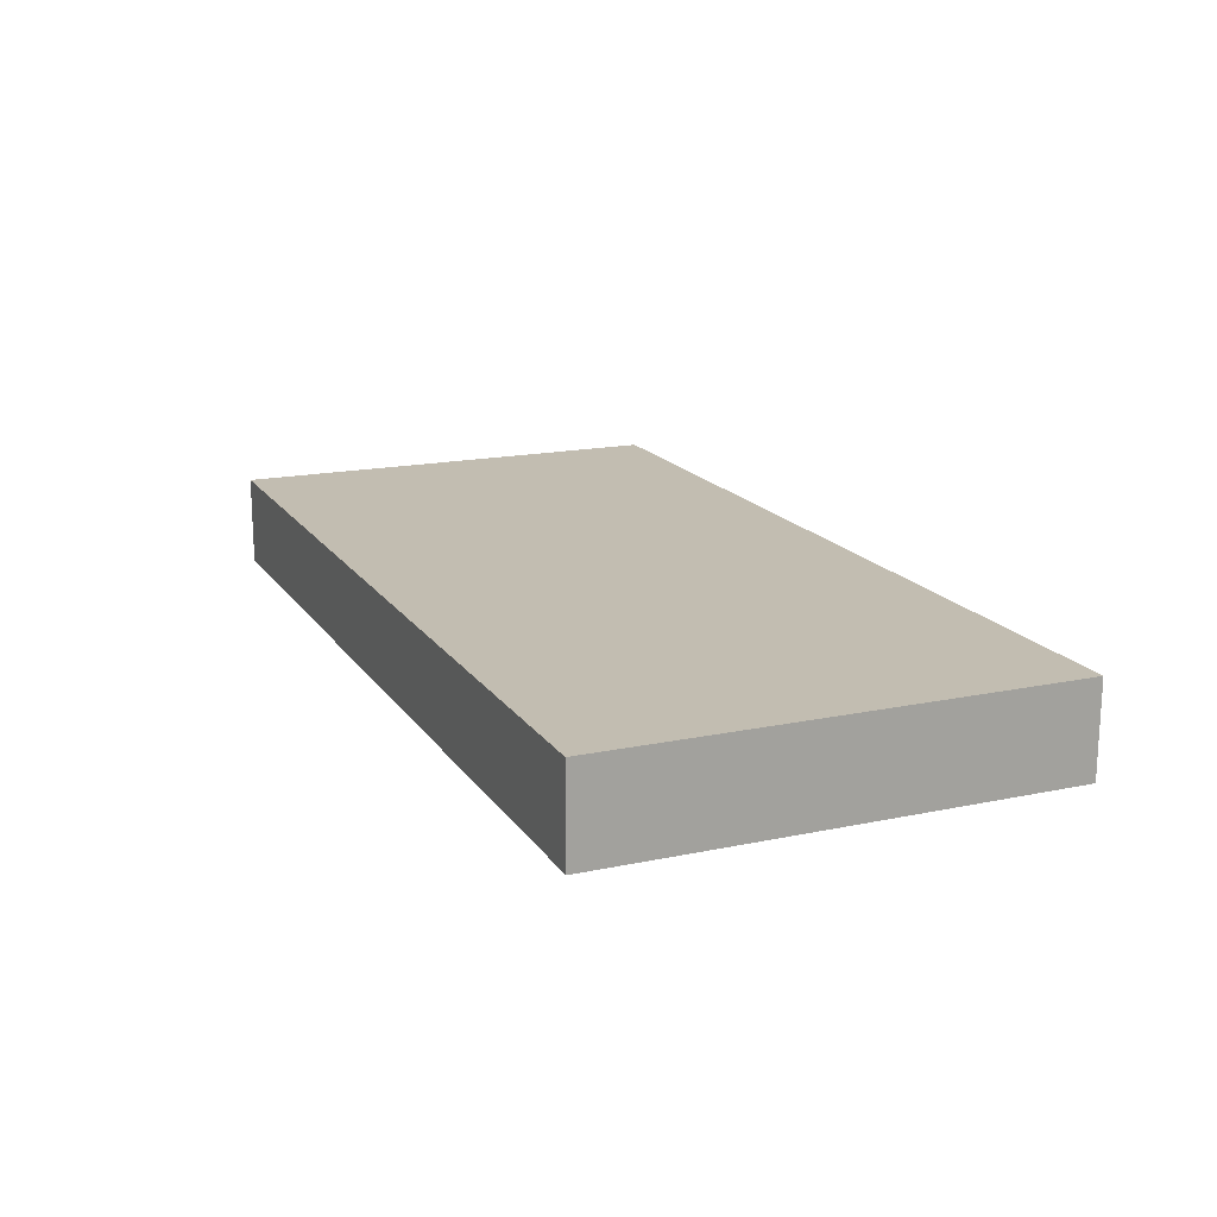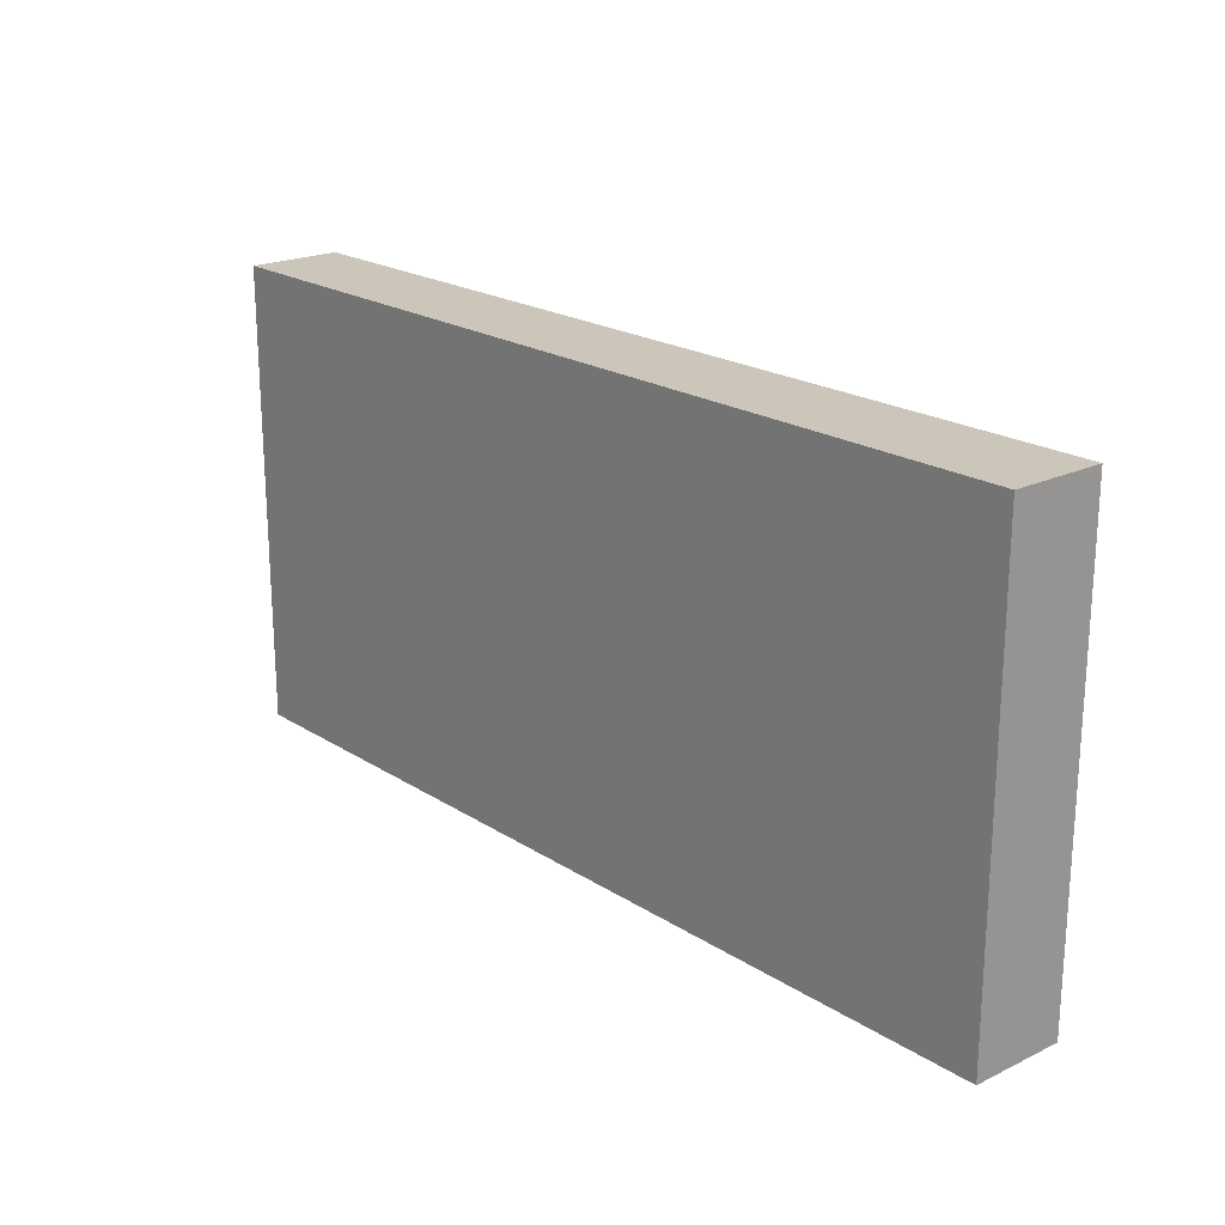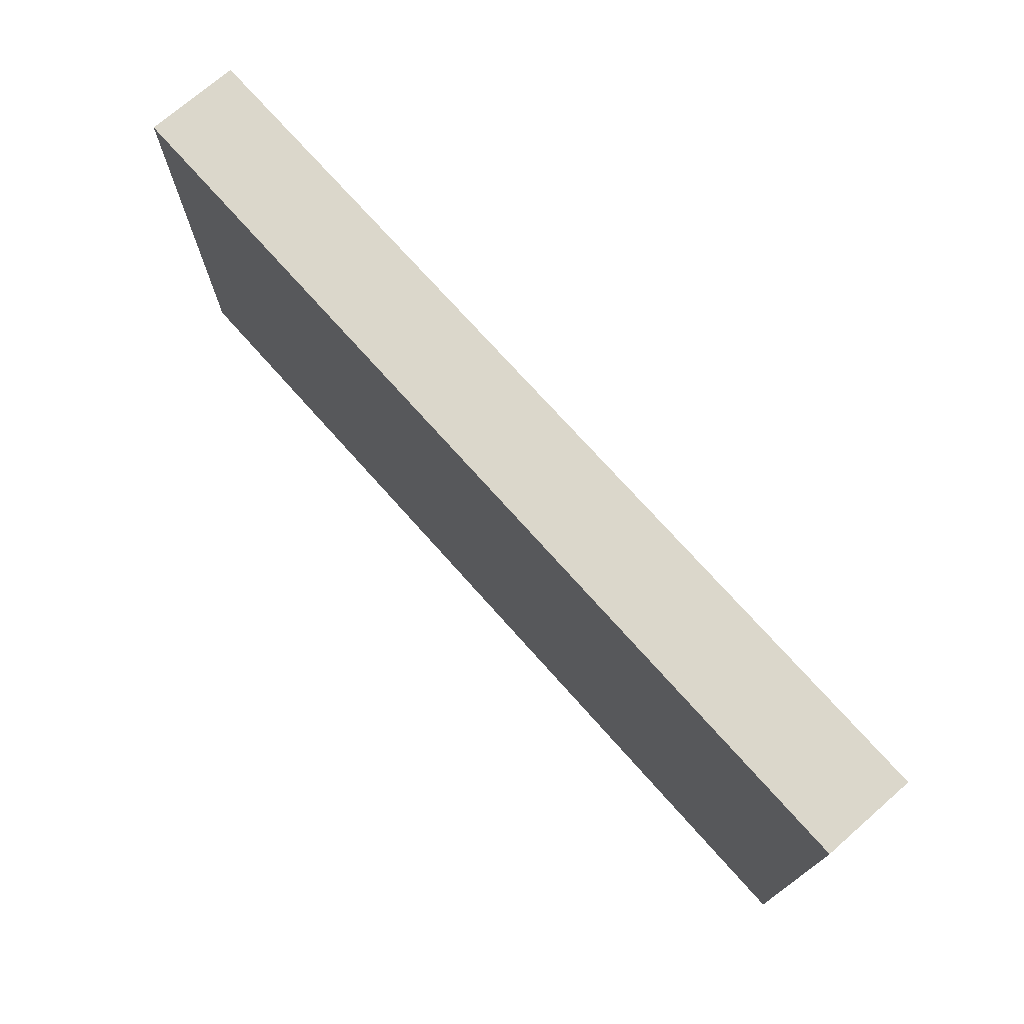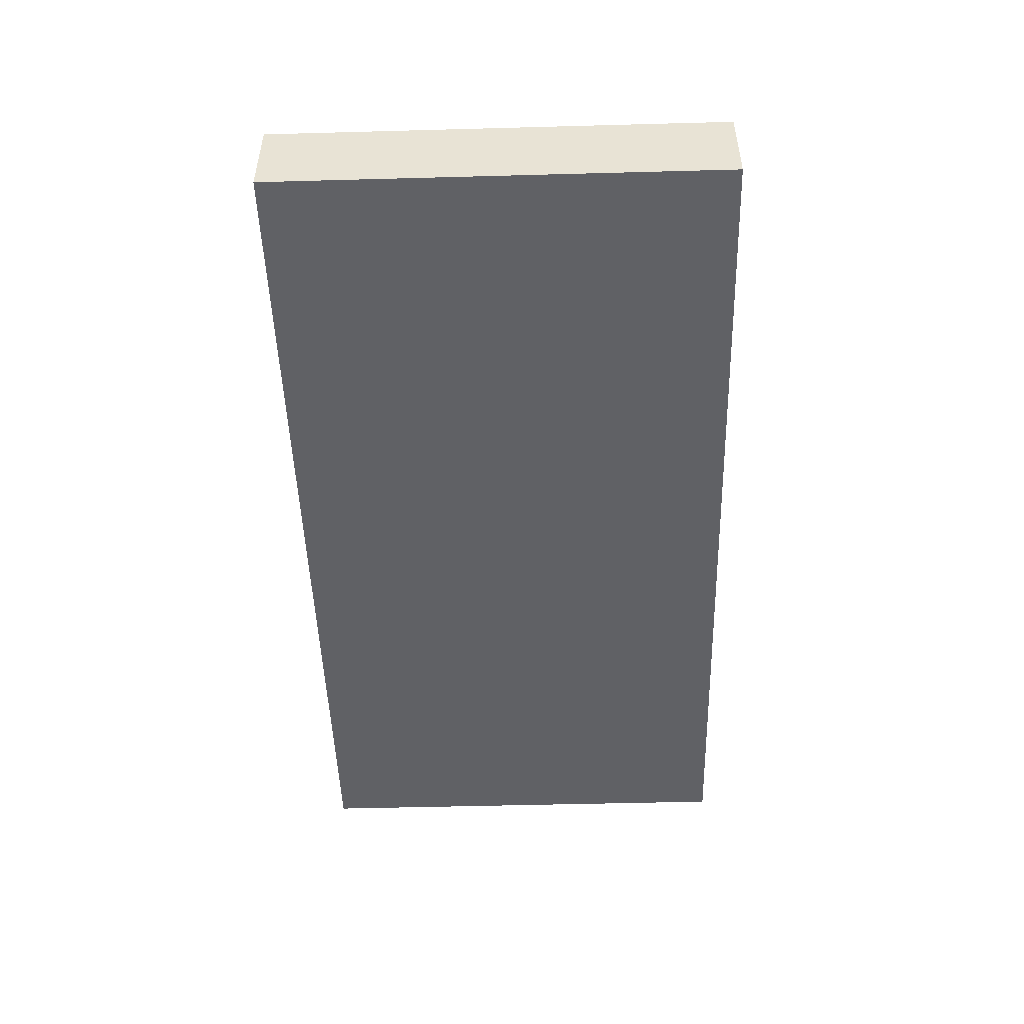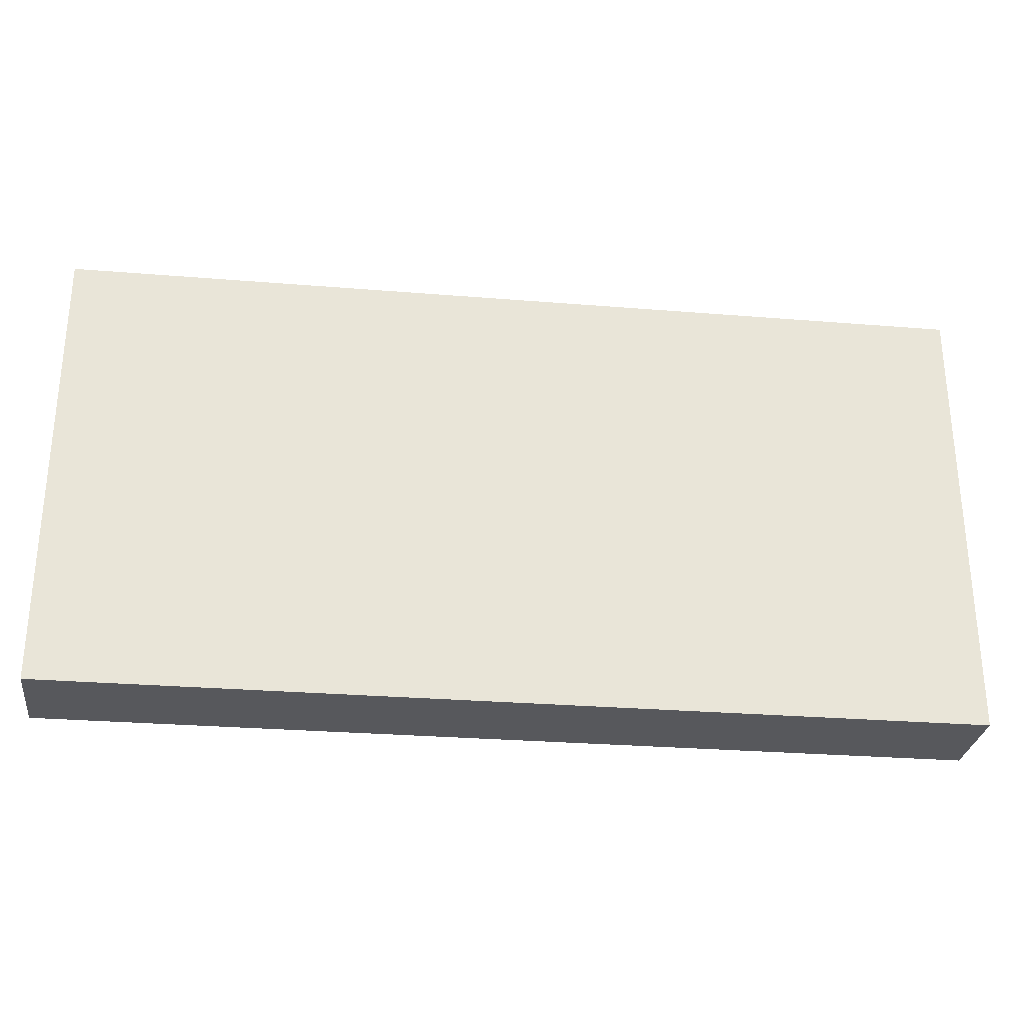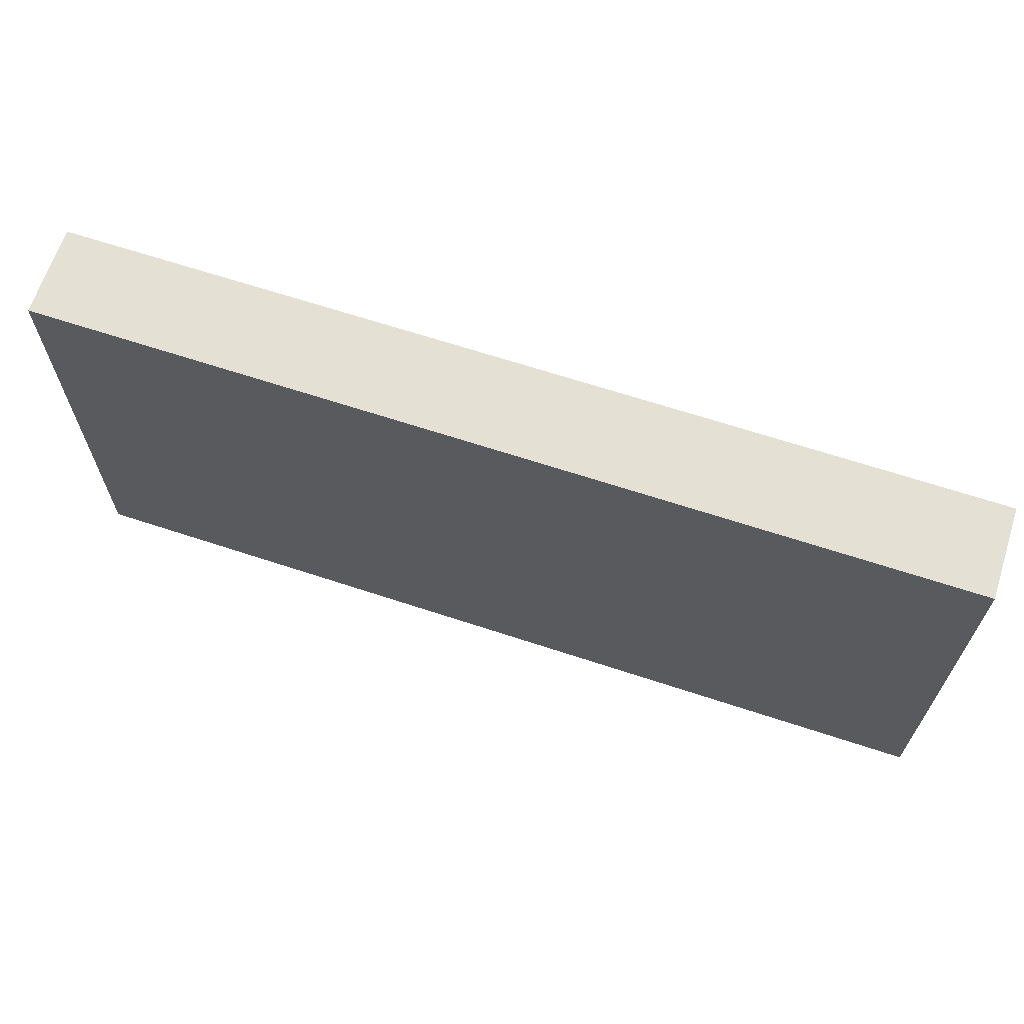
<metadata>
{"format":"obj","ext":"obj","renderer":"f3d","projection":"perspective","resolution":1024,"background":"white","views":[{"elev":17.0,"azim":66.8,"up":"+Y"},{"elev":20.8,"azim":-131.3,"up":"+Z"},{"elev":73.4,"azim":48.3,"up":"+Z"},{"elev":-48.8,"azim":91.7,"up":"+Y"},{"elev":-28.8,"azim":-7.0,"up":"+Z"},{"elev":65.5,"azim":18.4,"up":"+Z"}]}
</metadata>
<code>
o 244
v 2253 1881 14.05
v 2253 1881 14.05
v 2253 1881 14.05
v 2253 1881 14
v 2253 1881 14
v 2253 1881 14
v 2253 1881 14.05
v 2253 1881 14.05
v 2253 1881 14.05
v 2253 1881 14
v 2253 1881 14.05
v 2253 1881 14
v 2253 1881 14
v 2253 1881 14
v 2253 1881 14
v 2253 1881 14
v 2253 1881 14.05
v 2253 1881 14
v 2253 1881 14.05
v 2253 1881 14
v 2253 1881 14
v 2253 1881 14.05
v 2253 1881 14
v 2253 1881 14
v 2253 1881 14.05
v 2253 1881 14.05
v 2253 1881 14
v 2253 1881 14.05
v 2253 1881 14.05
f 1 2 3
f 1 4 5
f 6 2 7
f 8 9 7
f 10 7 11
f 12 13 14
f 14 15 16
f 17 15 18
f 19 20 21
f 22 23 20
f 24 25 26
f 27 28 29

</code>
